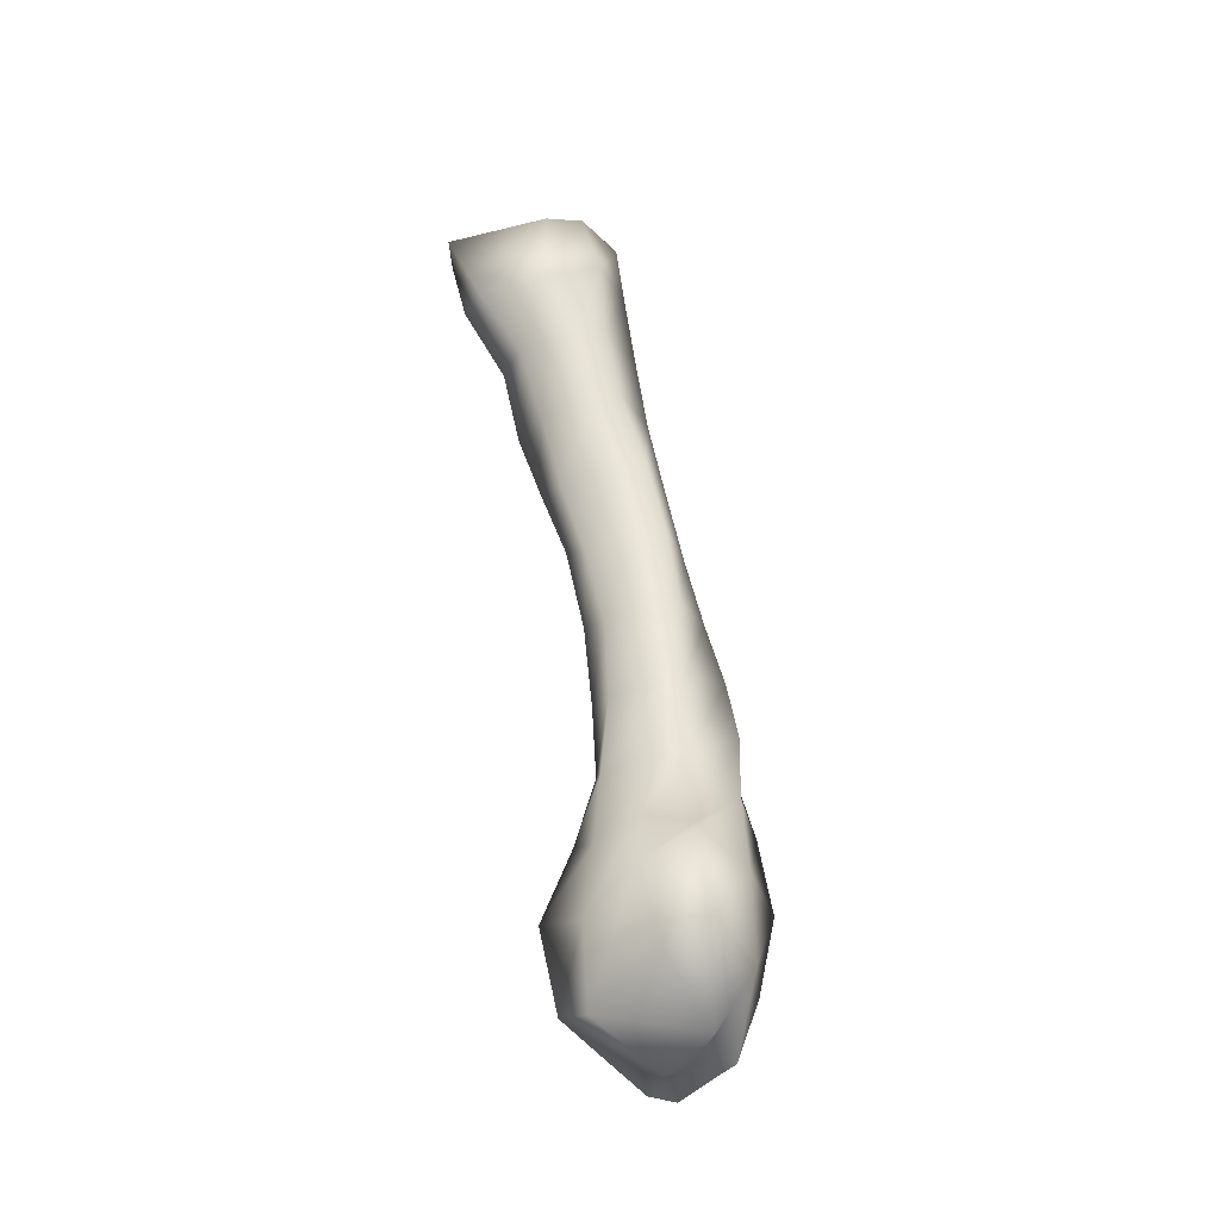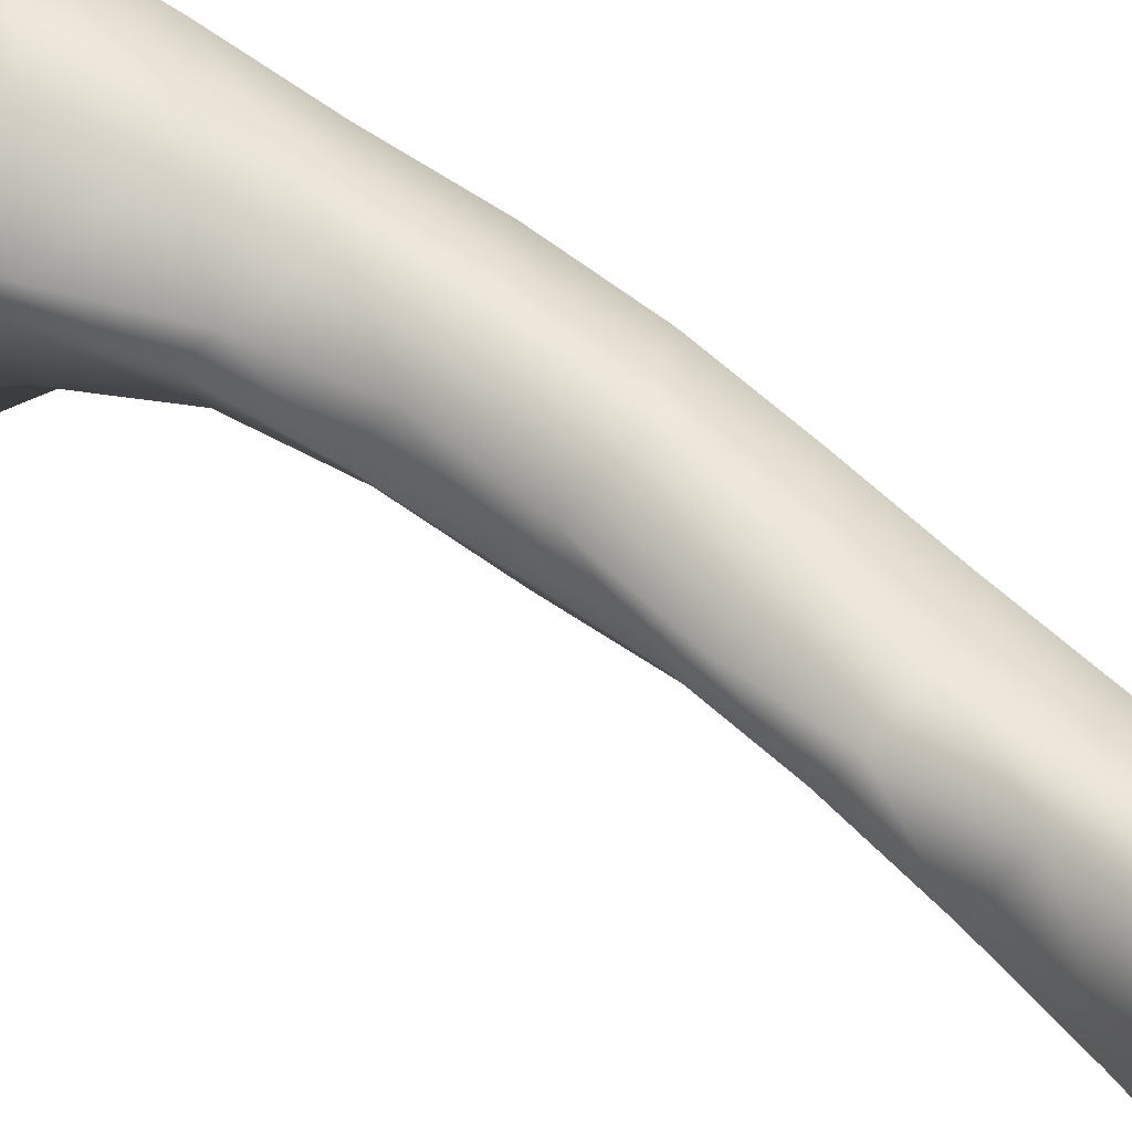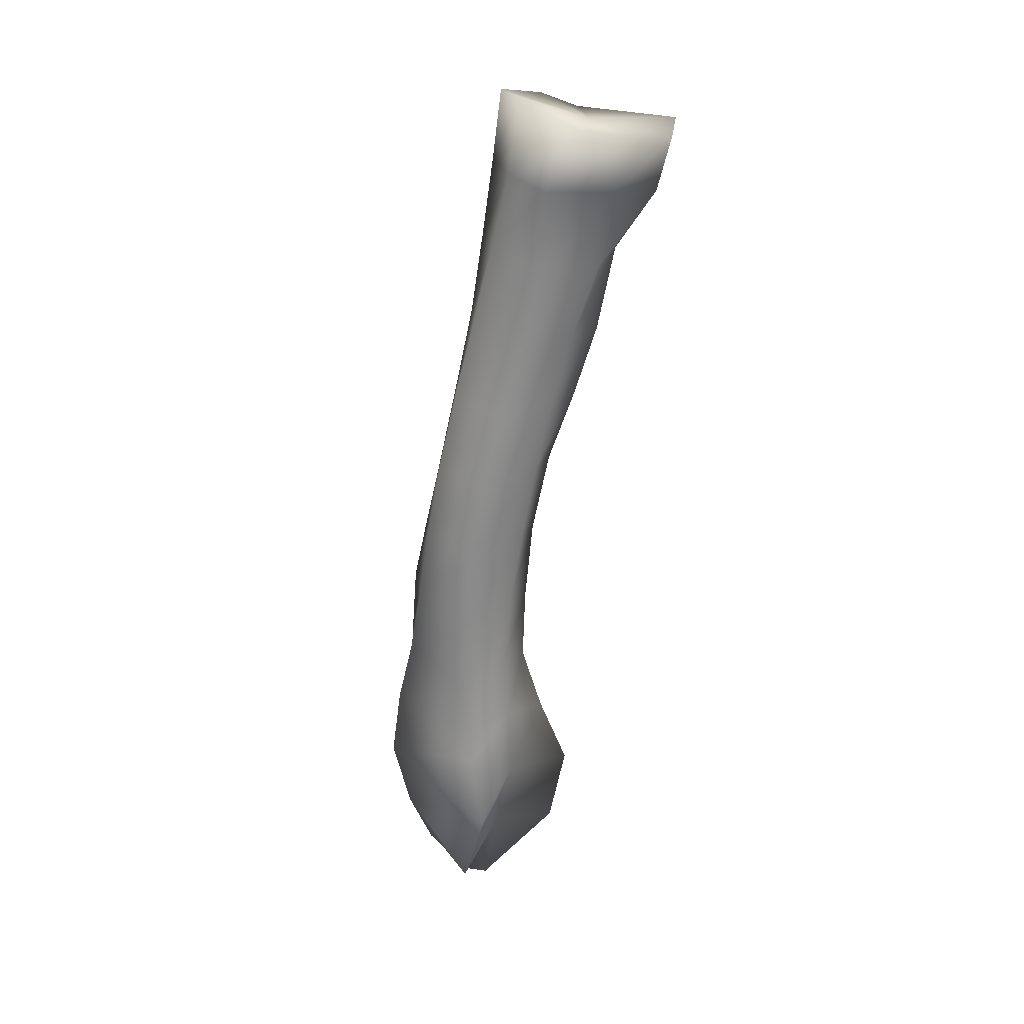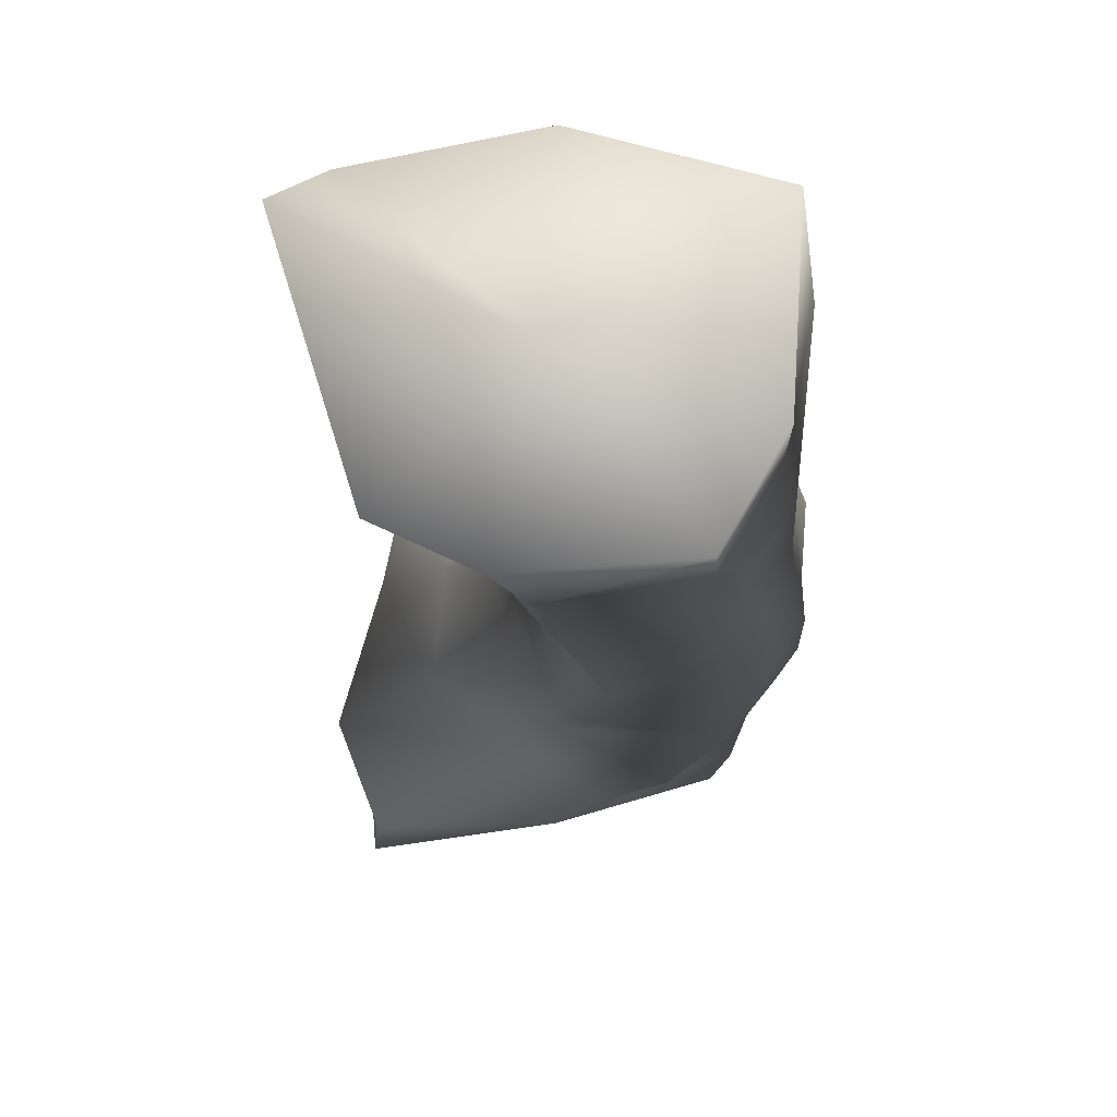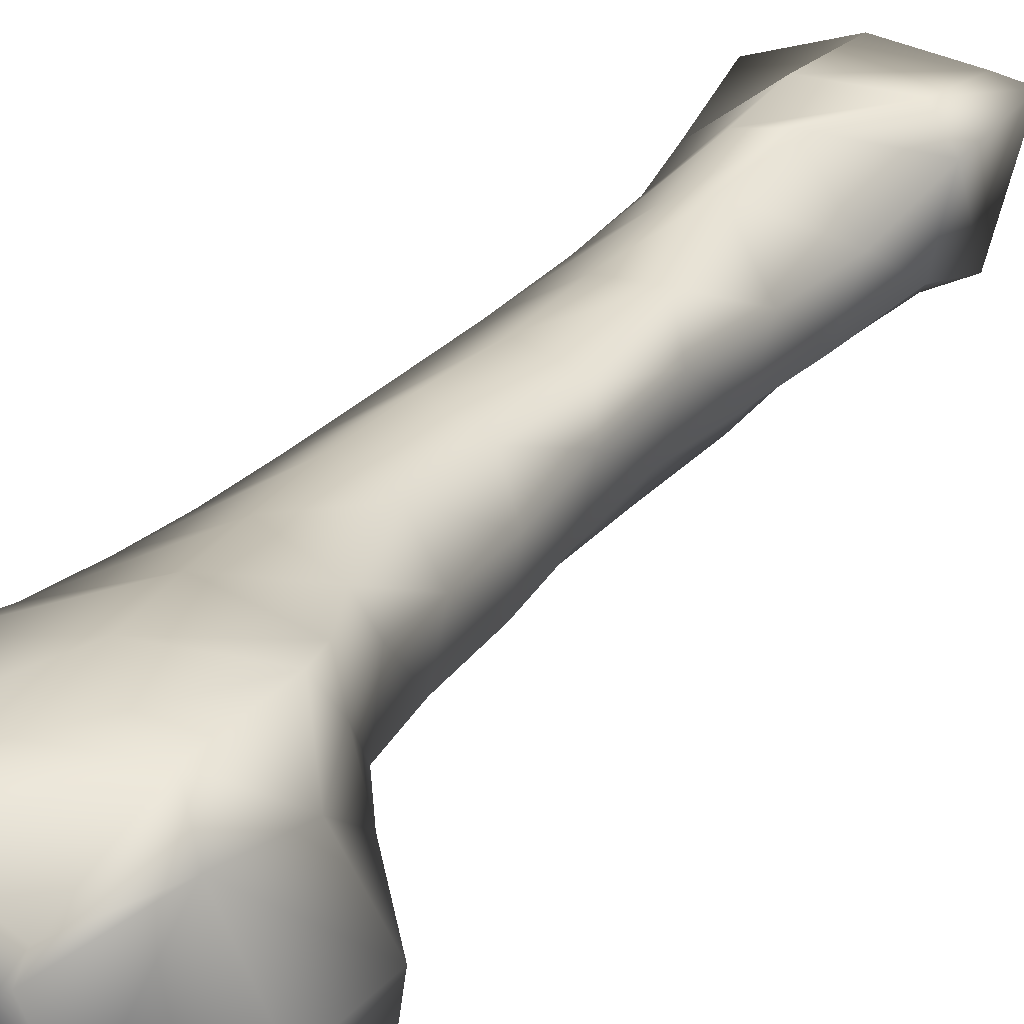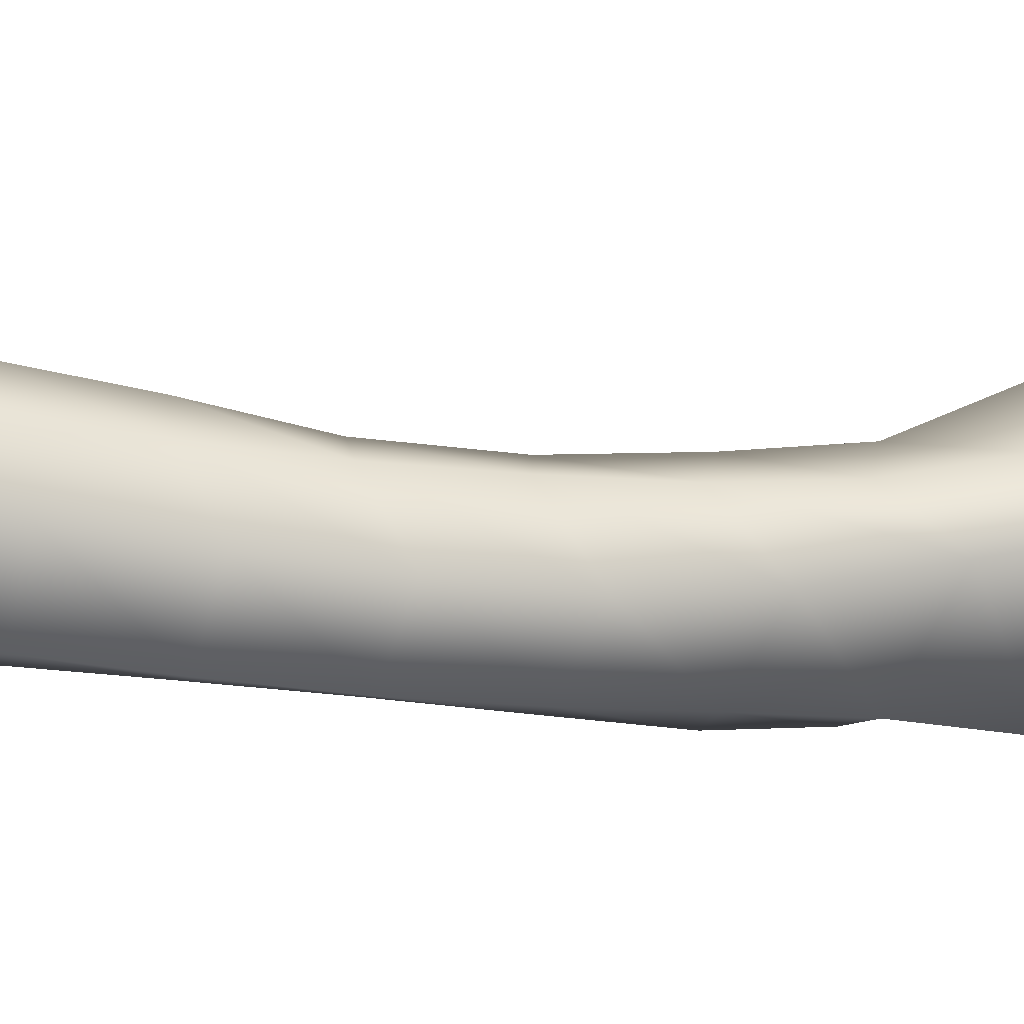
<metadata>
{"format":"obj","ext":"obj","renderer":"f3d","projection":"perspective","resolution":1024,"background":"white","views":[{"elev":-29.5,"azim":123.7,"up":"+Y"},{"elev":72.6,"azim":127.0,"up":"+Z"},{"elev":21.2,"azim":-51.7,"up":"+Y"},{"elev":2.9,"azim":179.8,"up":"+Z"},{"elev":14.5,"azim":25.5,"up":"+Z"},{"elev":34.0,"azim":-101.9,"up":"+Z"}]}
</metadata>
<code>
v -0.001811 -0.06374 -0.03116
v -0.005943 -0.06691 -0.03116
v -0.001595 -0.06992 -0.03463
v -0.001934 -0.06909 -0.0323
v -0.001749 -0.05849 -0.02971
v -0.005832 -0.06161 -0.02939
v 0.004545 -0.06581 -0.0304
v 0.00198 -0.06905 -0.03461
v 0.005163 -0.06011 -0.02934
v -0.00358 -0.0639 -0.03916
v -0.00157 -0.0689 -0.03715
v -0.005045 -0.05845 -0.03956
v 0.00045 -0.06875 -0.03662
v -0.002516 -0.05308 -0.02929
v -0.006473 -0.05581 -0.03003
v 0.002975 -0.05458 -0.03028
v -0.005505 -0.05299 -0.03829
v 0.005446 -0.06632 -0.03306
v 0.001651 -0.06941 -0.03576
v 0.006026 -0.06083 -0.03308
v 0.003819 -0.05515 -0.03232
v -0.000273 -0.06317 -0.04097
v -0.001329 -0.06841 -0.03882
v 0.000148 -0.05756 -0.04097
v -0.001292 -0.05215 -0.03966
v 0.002436 -0.0678 -0.03967
v 0.002763 -0.06672 -0.04088
v -0.003322 -0.04762 -0.02902
v -0.006737 -0.04998 -0.03007
v 0.000639 -0.04904 -0.03033
v -0.005813 -0.04757 -0.03651
v 0.00215 -0.04973 -0.03169
v -0.003293 -0.04692 -0.03857
v 0.006626 -0.06385 -0.0389
v 0.00746 -0.05881 -0.03772
v 0.004139 -0.05417 -0.03583
v 0.001409 -0.04922 -0.03569
v 0.006358 -0.06238 -0.04237
v 0.006093 -0.05689 -0.04099
v 0.001714 -0.05431 -0.03827
v 0.00019 -0.04859 -0.03698
v -0.003553 -0.0422 -0.02826
v -0.007205 -0.04416 -0.03005
v -0.000439 -0.04332 -0.02927
v -0.00644 -0.04217 -0.03497
v 0.001395 -0.04401 -0.03176
v -0.004995 -0.04183 -0.0367
v 0.000567 -0.04372 -0.03521
v -0.000653 -0.04269 -0.03632
v -0.003214 -0.0368 -0.02743
v -0.007137 -0.03839 -0.02949
v -0.000133 -0.03744 -0.02879
v -0.006816 -0.03671 -0.03366
v 0.001115 -0.03824 -0.03127
v -0.005651 -0.03652 -0.03479
v 0.000538 -0.038 -0.03431
v -0.001278 -0.03711 -0.03567
v -0.00257 -0.03142 -0.02662
v -0.006463 -0.03269 -0.02841
v 0.000609 -0.03167 -0.0278
v -0.006717 -0.03118 -0.03247
v 0.001191 -0.03264 -0.02982
v -0.005466 -0.03099 -0.03339
v 0.000447 -0.03237 -0.03303
v -0.001295 -0.03143 -0.03468
v -0.002107 -0.0261 -0.02548
v -0.00566 -0.02705 -0.02723
v 0.000866 -0.02617 -0.02568
v -0.006263 -0.02568 -0.03126
v 0.001902 -0.02713 -0.02822
v -0.004896 -0.02543 -0.03233
v 0.000734 -0.02691 -0.03173
v -0.000639 -0.02573 -0.03352
v -0.001812 -0.02085 -0.02394
v -0.004938 -0.02141 -0.02593
v 0.000434 -0.02077 -0.02344
v -0.00579 -0.02022 -0.02991
v 0.002833 -0.02152 -0.02713
v -0.004285 -0.01986 -0.03134
v 0.001828 -0.02142 -0.03069
v 0.000447 -0.02012 -0.0321
v -0.001419 -0.01572 -0.02206
v -0.004782 -0.01573 -0.02475
v 0.000626 -0.01468 -0.02208
v -0.005608 -0.01477 -0.02844
v 0.003982 -0.01598 -0.02598
v -0.003856 -0.01423 -0.03061
v 0.00267 -0.01581 -0.02979
v 0.000654 -0.01434 -0.03105
v -0.001262 -0.01035 -0.02084
v -0.005751 -0.009986 -0.02375
v 0.004381 -0.0111 -0.02123
v -0.005015 -0.009254 -0.02733
v 0.005546 -0.01092 -0.02341
v -0.003435 -0.008625 -0.02995
v 0.004178 -0.01032 -0.0282
v 0.000843 -0.008678 -0.03073
v 0.000245 -0.006655 -0.01972
v -0.005237 -0.005624 -0.02111
v 0.005394 -0.00739 -0.0207
v -0.004954 -0.003958 -0.0264
v 0.006902 -0.006223 -0.02141
v -0.003258 -0.003819 -0.02934
v 0.004716 -0.005823 -0.02856
v 0.001859 -0.00463 -0.02979
v 0.000681 -0.005832 -0.02455
f 1 2 3 4
f 5 6 2 1
f 7 1 4 8
f 9 5 1 7
f 2 10 11 3
f 6 12 10 2
f 3 11 13
f 4 3 13
f 8 4 13
f 14 15 6 5
f 16 14 5 9
f 15 17 12 6
f 18 7 8 19
f 20 9 7 18
f 19 8 13
f 21 16 9 20
f 10 22 23 11
f 12 24 22 10
f 11 23 13
f 17 25 24 12
f 26 19 13
f 27 26 13
f 23 27 13
f 28 29 15 14
f 30 28 14 16
f 29 31 17 15
f 32 30 16 21
f 31 33 25 17
f 34 18 26
f 35 20 18 34
f 19 26 18
f 36 21 20 35
f 37 32 21 36
f 22 38 27 23
f 24 39 38 22
f 25 40 39 24
f 33 41 40 25
f 38 34 26 27
f 42 43 29 28
f 44 42 28 30
f 43 45 31 29
f 46 44 30 32
f 45 47 33 31
f 48 46 32 37
f 47 49 41 33
f 39 35 34 38
f 40 36 35 39
f 41 37 36 40
f 49 48 37 41
f 50 51 43 42
f 52 50 42 44
f 51 53 45 43
f 54 52 44 46
f 53 55 47 45
f 56 54 46 48
f 55 57 49 47
f 57 56 48 49
f 58 59 51 50
f 60 58 50 52
f 59 61 53 51
f 62 60 52 54
f 61 63 55 53
f 64 62 54 56
f 63 65 57 55
f 65 64 56 57
f 66 67 59 58
f 68 66 58 60
f 67 69 61 59
f 70 68 60 62
f 69 71 63 61
f 72 70 62 64
f 71 73 65 63
f 73 72 64 65
f 74 75 67 66
f 76 74 66 68
f 75 77 69 67
f 78 76 68 70
f 77 79 71 69
f 80 78 70 72
f 79 81 73 71
f 81 80 72 73
f 82 83 75 74
f 84 82 74 76
f 83 85 77 75
f 86 84 76 78
f 85 87 79 77
f 88 86 78 80
f 87 89 81 79
f 89 88 80 81
f 90 91 83 82
f 92 90 82 84
f 91 93 85 83
f 94 92 84 86
f 93 95 87 85
f 96 94 86 88
f 95 97 89 87
f 97 96 88 89
f 98 99 91 90
f 100 98 90 92
f 99 101 93 91
f 102 100 92 94
f 101 103 95 93
f 104 102 94 96
f 103 105 97 95
f 105 104 96 97
f 106 99 98
f 106 98 100
f 106 101 99
f 106 100 102
f 106 103 101
f 106 102 104
f 106 105 103
f 106 104 105

</code>
